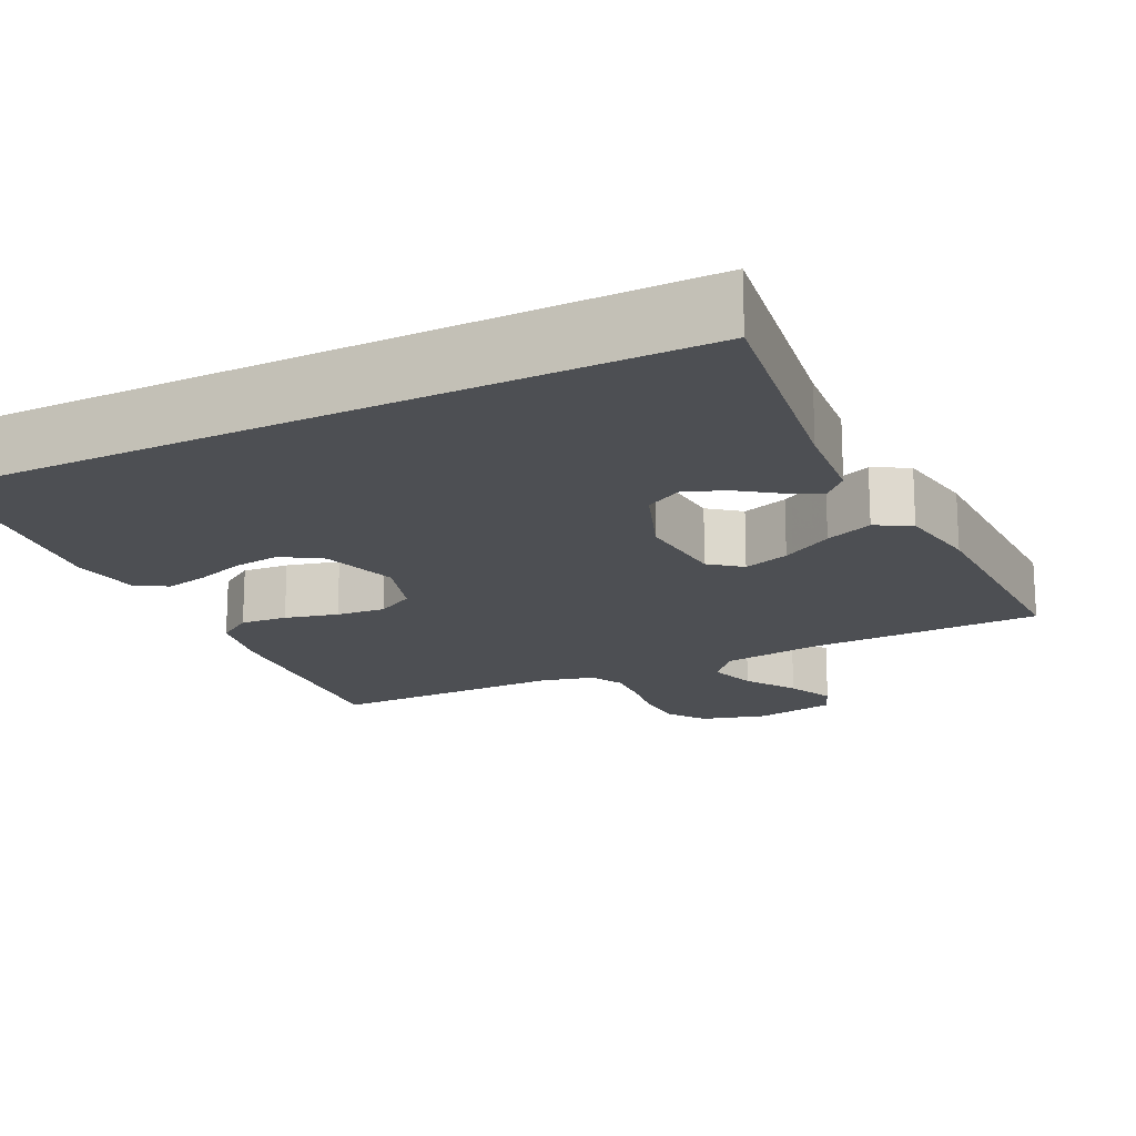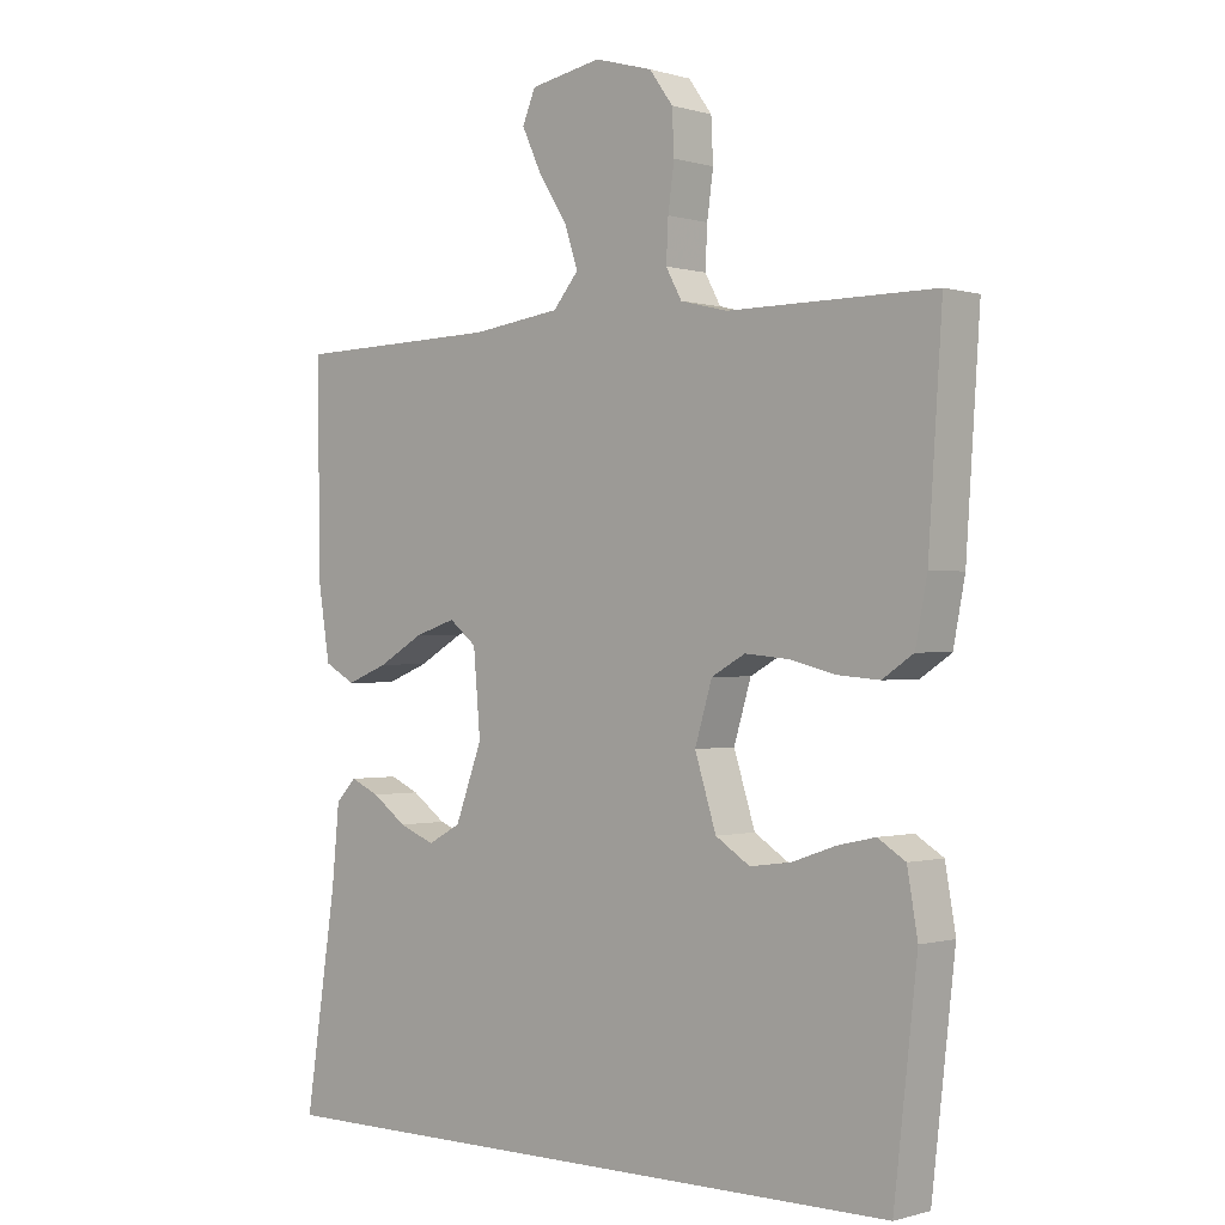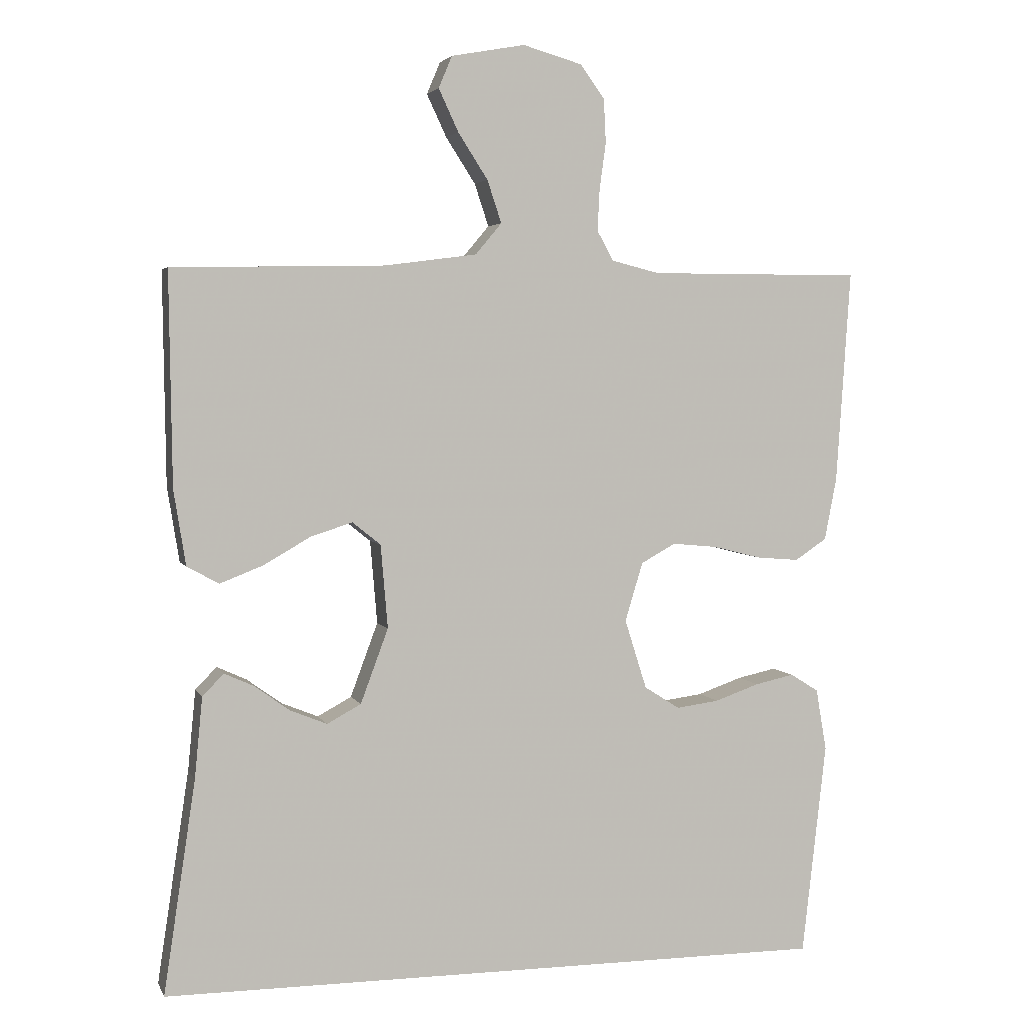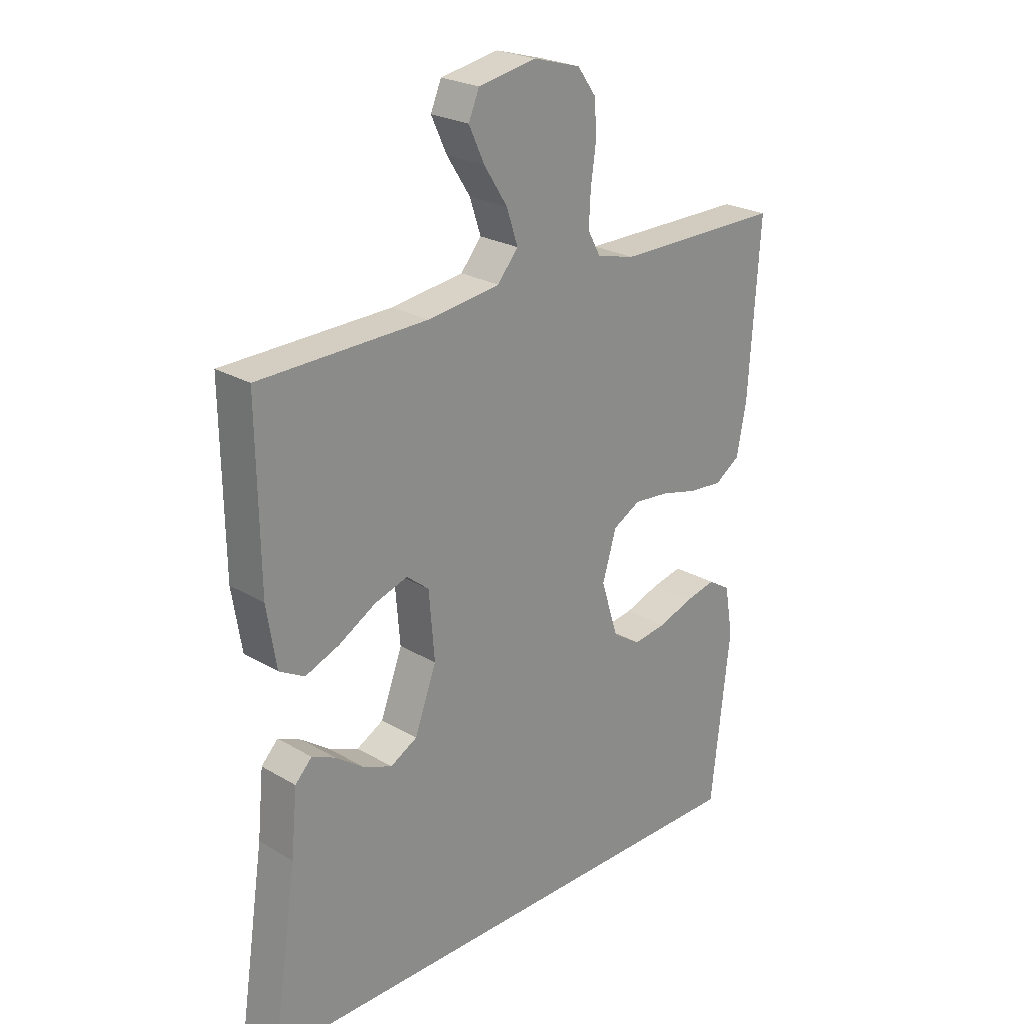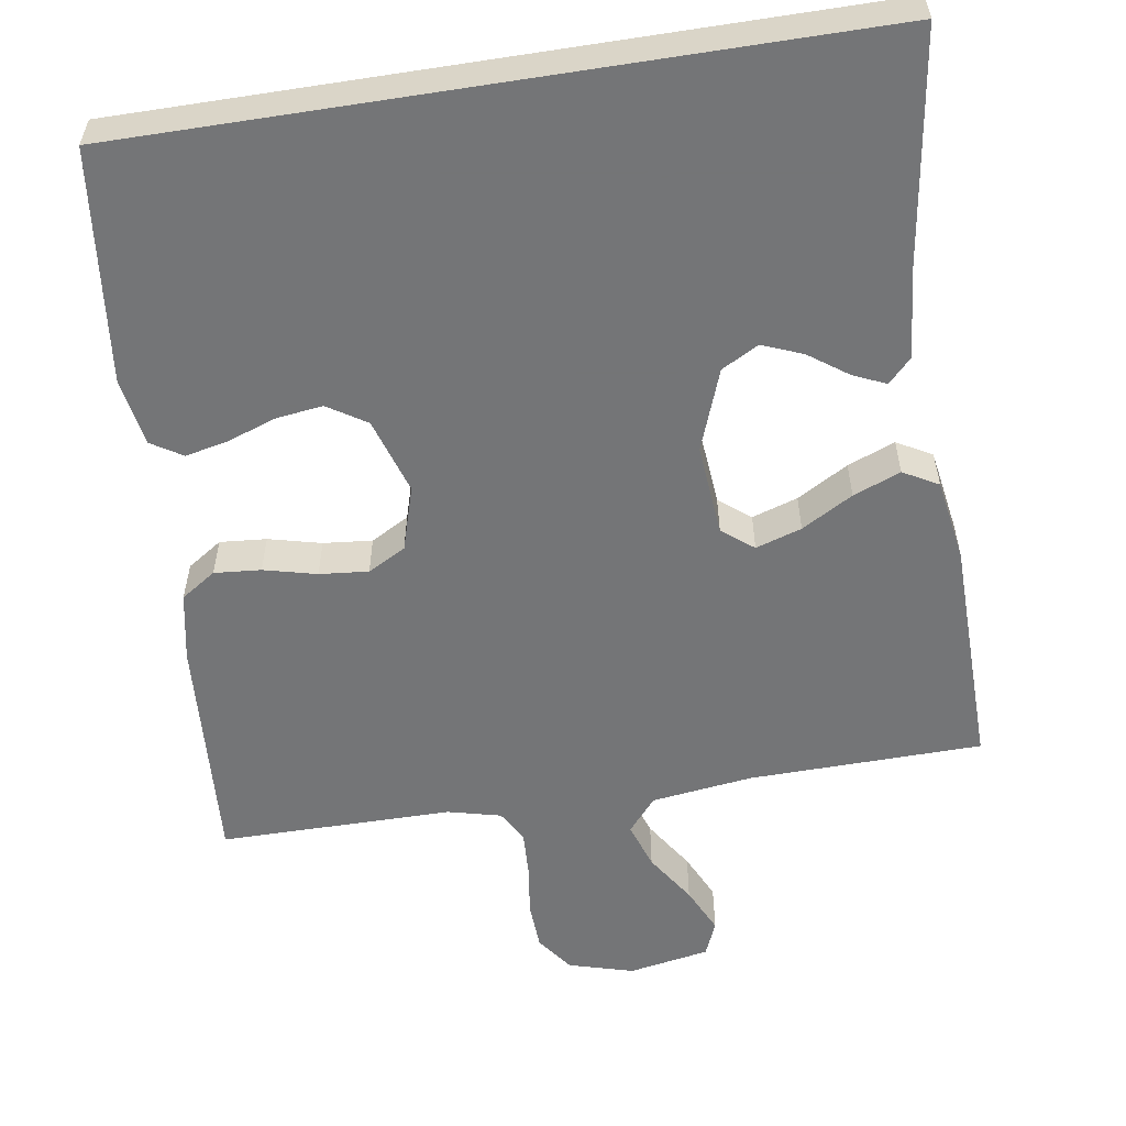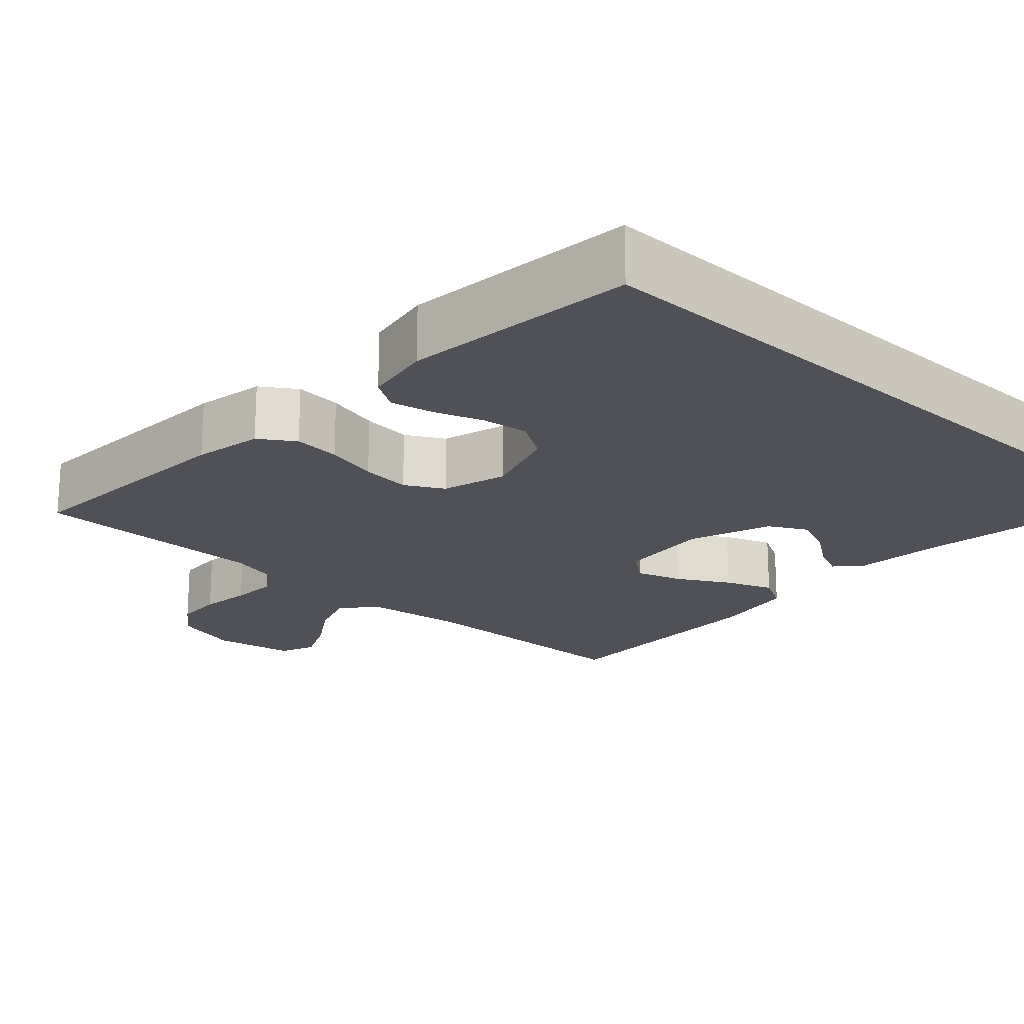
<metadata>
{"format":"obj","ext":"obj","renderer":"f3d","projection":"perspective","resolution":1024,"background":"white","views":[{"elev":-17.8,"azim":-153.8,"up":"+Y"},{"elev":-0.5,"azim":42.4,"up":"+Z"},{"elev":3.7,"azim":-15.7,"up":"+Z"},{"elev":24.2,"azim":-45.8,"up":"+Z"},{"elev":-56.4,"azim":-171.0,"up":"+Y"},{"elev":-20.4,"azim":137.5,"up":"+Y"}]}
</metadata>
<code>
v 0.433 0.07 -0.5
v -0.515 0.07 -0.5
v -0.47 0.07 -0.2
v -0.459 0.07 -0.086
v -0.429 0.07 -0.055
v -0.387 0.07 -0.074
v -0.337 0.07 -0.11
v -0.285 0.07 -0.131
v -0.237 0.07 -0.105
v -0.198 0.07 0
v -0.208 0.07 0.118
v -0.248 0.07 0.15
v -0.307 0.07 0.131
v -0.373 0.07 0.093
v -0.434 0.07 0.069
v -0.479 0.07 0.094
v -0.496 0.07 0.2
v -0.5 0.07 0.5
v -0.2 0.07 0.506
v -0.07 0.07 0.523
v -0.033 0.07 0.567
v -0.053 0.07 0.627
v -0.095 0.07 0.692
v -0.123 0.07 0.752
v -0.104 0.07 0.797
v 0 0.07 0.816
v 0.084 0.07 0.792
v 0.118 0.07 0.745
v 0.121 0.07 0.683
v 0.112 0.07 0.618
v 0.109 0.07 0.559
v 0.132 0.07 0.517
v 0.2 0.07 0.5
v 0.5 0.07 0.5
v 0.48 0.07 0.2
v 0.463 0.07 0.112
v 0.418 0.07 0.082
v 0.358 0.07 0.087
v 0.29 0.07 0.104
v 0.227 0.07 0.11
v 0.178 0.07 0.083
v 0.153 0.07 0
v 0.184 0.07 -0.098
v 0.234 0.07 -0.13
v 0.294 0.07 -0.122
v 0.357 0.07 -0.1
v 0.412 0.07 -0.088
v 0.452 0.07 -0.113
v 0.467 0.07 -0.2
v 0.433 0 -0.5
v -0.515 0 -0.5
v -0.47 0 -0.2
v -0.459 0 -0.086
v -0.429 0 -0.055
v -0.387 0 -0.074
v -0.337 0 -0.11
v -0.285 0 -0.131
v -0.237 0 -0.105
v -0.198 0 0
v -0.208 0 0.118
v -0.248 0 0.15
v -0.307 0 0.131
v -0.373 0 0.093
v -0.434 0 0.069
v -0.479 0 0.094
v -0.496 0 0.2
v -0.5 0 0.5
v -0.2 0 0.506
v -0.07 0 0.523
v -0.033 0 0.567
v -0.053 0 0.627
v -0.095 0 0.692
v -0.123 0 0.752
v -0.104 0 0.797
v 0 0 0.816
v 0.084 0 0.792
v 0.118 0 0.745
v 0.121 0 0.683
v 0.112 0 0.618
v 0.109 0 0.559
v 0.132 0 0.517
v 0.2 0 0.5
v 0.5 0 0.5
v 0.48 0 0.2
v 0.463 0 0.112
v 0.418 0 0.082
v 0.358 0 0.087
v 0.29 0 0.104
v 0.227 0 0.11
v 0.178 0 0.083
v 0.153 0 0
v 0.184 0 -0.098
v 0.234 0 -0.13
v 0.294 0 -0.122
v 0.357 0 -0.1
v 0.412 0 -0.088
v 0.452 0 -0.113
v 0.467 0 -0.2
f 49 1 2
f 48 49 2
f 47 48 2
f 46 47 2
f 45 46 2
f 44 45 2
f 43 44 2 3
f 42 43 3
f 37 38 39
f 36 37 39
f 35 36 39
f 34 35 39
f 33 34 39
f 32 33 39 40
f 31 32 40 41
f 28 29 30
f 27 28 30
f 26 27 30
f 25 26 30
f 24 25 30
f 23 24 30
f 22 23 30
f 21 22 30 31
f 31 41 42
f 21 31 42
f 20 21 42
f 17 18 19
f 16 17 19
f 15 16 19
f 14 15 19
f 13 14 19
f 12 13 19 20
f 5 6 7
f 4 5 7
f 3 4 7
f 3 7 8
f 42 3 8
f 11 12 20 42
f 10 11 42
f 9 10 42
f 8 9 42
f 51 50 98
f 51 98 97
f 51 97 96
f 51 96 95
f 51 95 94
f 51 94 93
f 52 51 93 92
f 52 92 91
f 88 87 86
f 88 86 85
f 88 85 84
f 88 84 83
f 88 83 82
f 89 88 82 81
f 90 89 81 80
f 79 78 77
f 79 77 76
f 79 76 75
f 79 75 74
f 79 74 73
f 79 73 72
f 79 72 71
f 80 79 71 70
f 91 90 80
f 91 80 70
f 91 70 69
f 68 67 66
f 68 66 65
f 68 65 64
f 68 64 63
f 68 63 62
f 69 68 62 61
f 56 55 54
f 56 54 53
f 56 53 52
f 57 56 52
f 57 52 91
f 91 69 61 60
f 91 60 59
f 91 59 58
f 91 58 57
f 1 50 51 2
f 2 51 52 3
f 3 52 53 4
f 4 53 54 5
f 5 54 55 6
f 6 55 56 7
f 7 56 57 8
f 8 57 58 9
f 9 58 59 10
f 10 59 60 11
f 11 60 61 12
f 12 61 62 13
f 13 62 63 14
f 14 63 64 15
f 15 64 65 16
f 16 65 66 17
f 17 66 67 18
f 18 67 68 19
f 19 68 69 20
f 20 69 70 21
f 21 70 71 22
f 22 71 72 23
f 23 72 73 24
f 24 73 74 25
f 25 74 75 26
f 26 75 76 27
f 27 76 77 28
f 28 77 78 29
f 29 78 79 30
f 30 79 80 31
f 31 80 81 32
f 32 81 82 33
f 33 82 83 34
f 34 83 84 35
f 35 84 85 36
f 36 85 86 37
f 37 86 87 38
f 38 87 88 39
f 39 88 89 40
f 40 89 90 41
f 41 90 91 42
f 42 91 92 43
f 43 92 93 44
f 44 93 94 45
f 45 94 95 46
f 46 95 96 47
f 47 96 97 48
f 48 97 98 49
f 49 98 50 1

</code>
